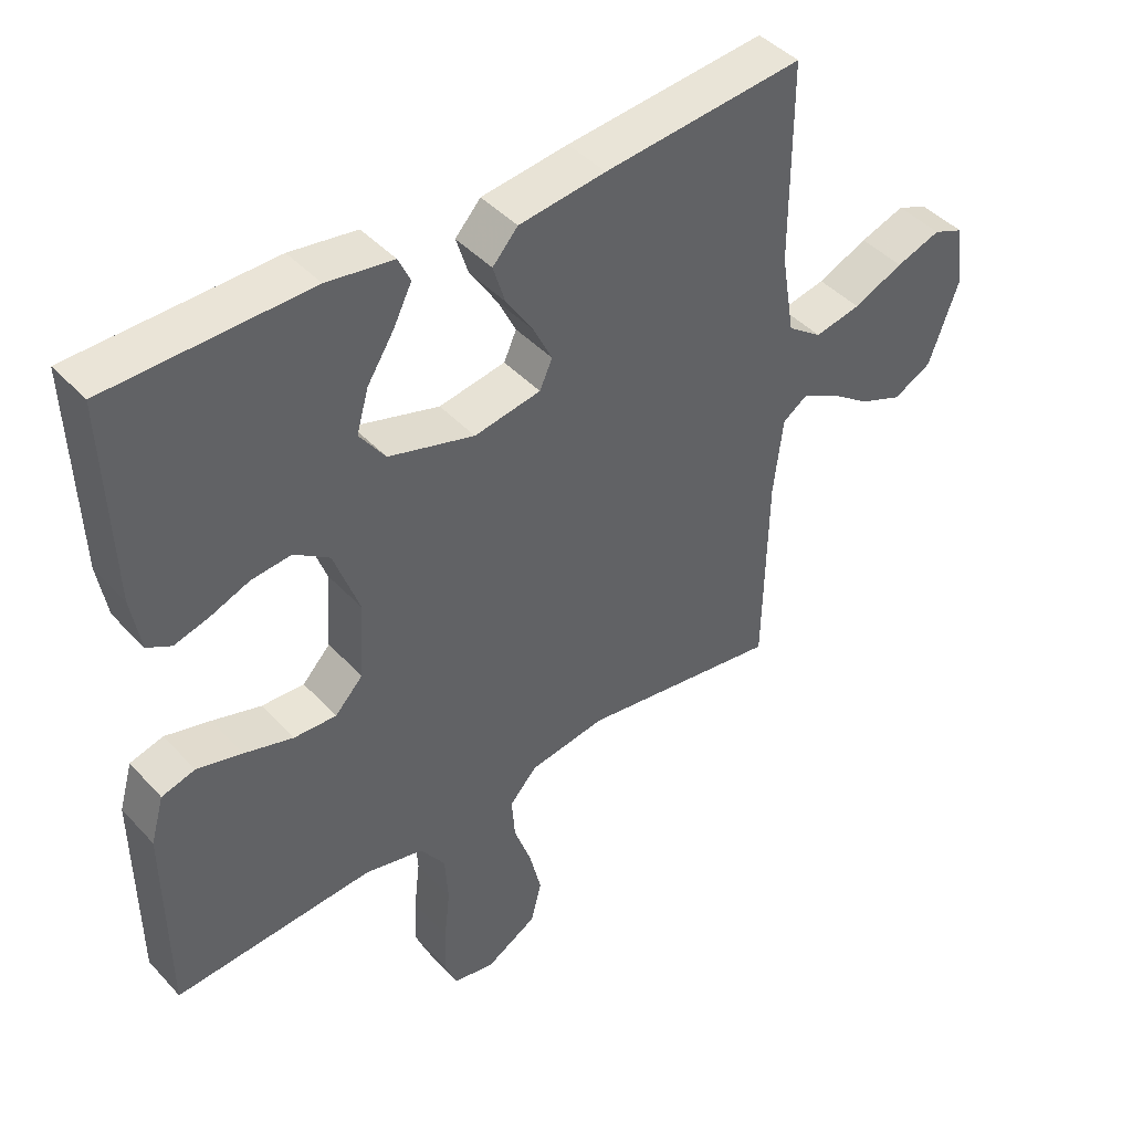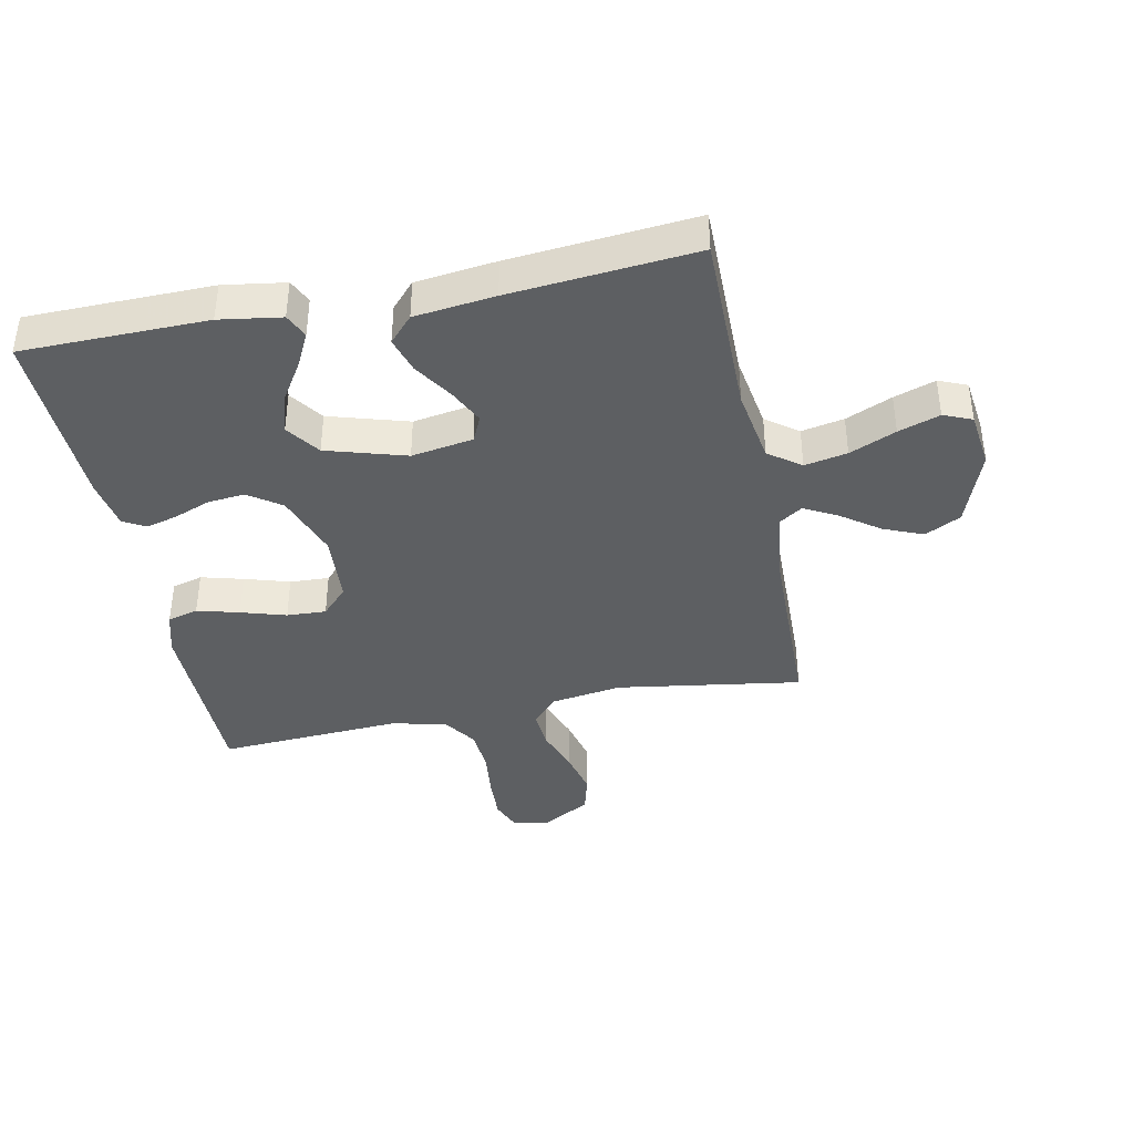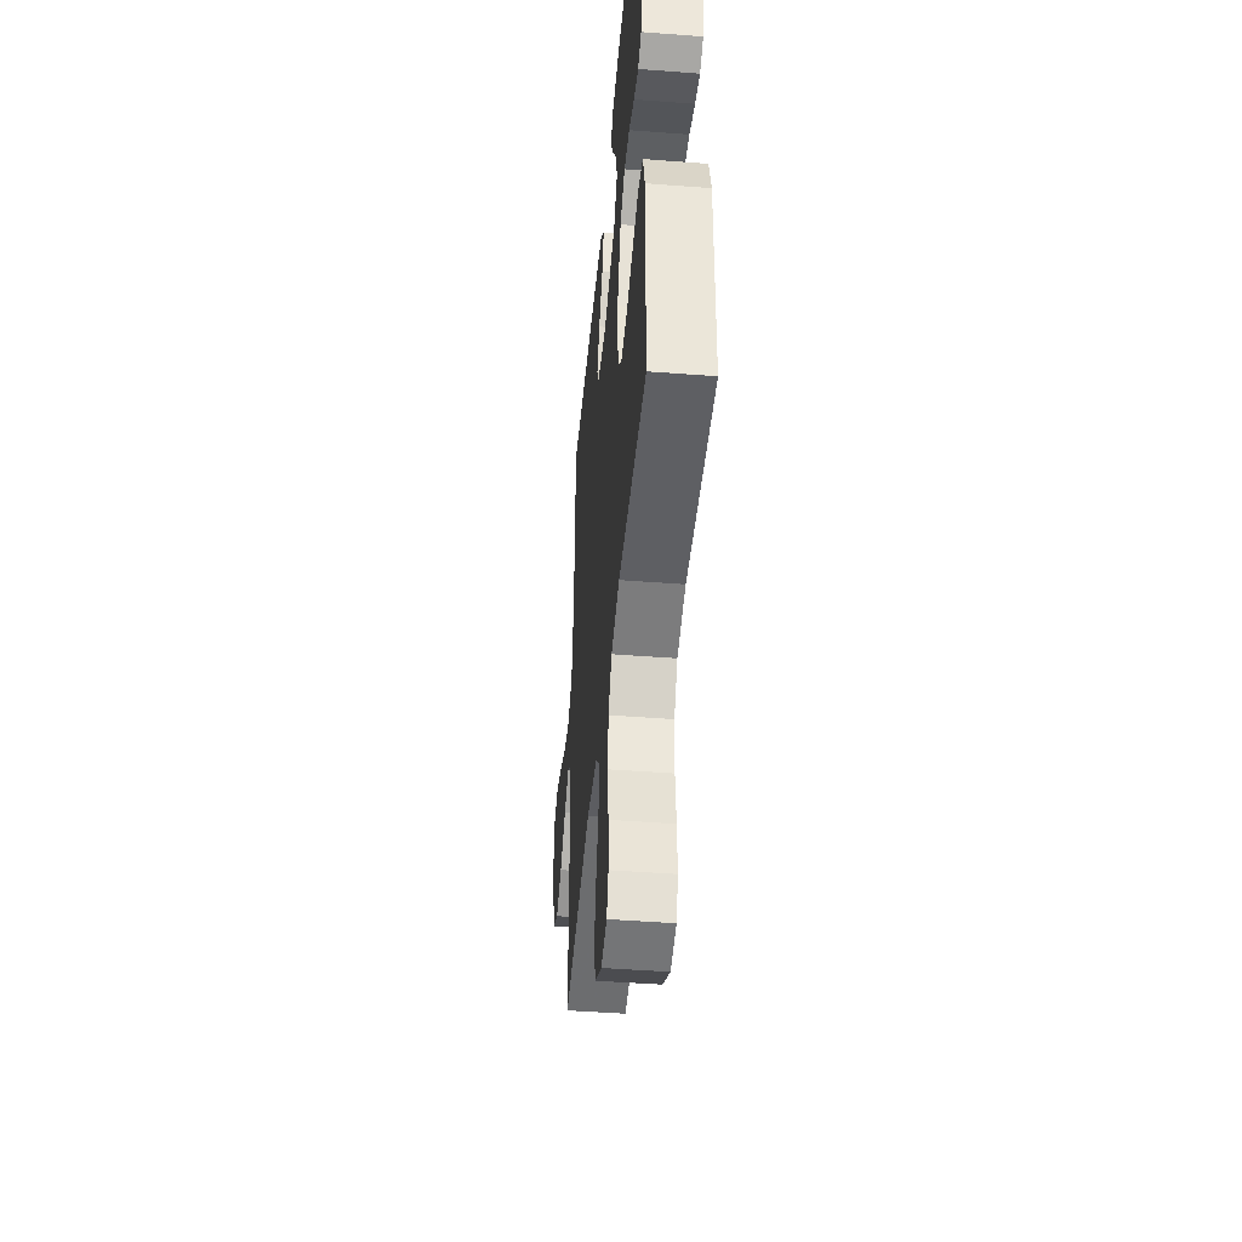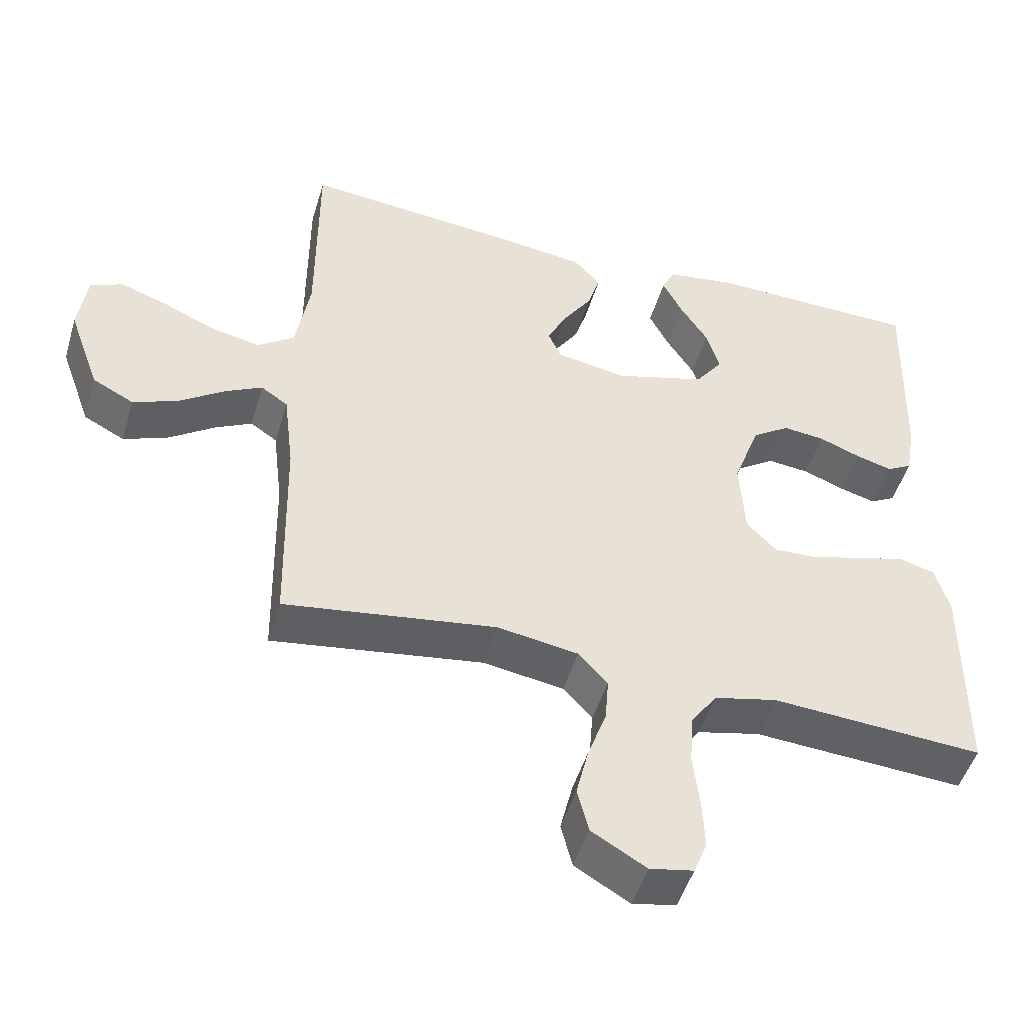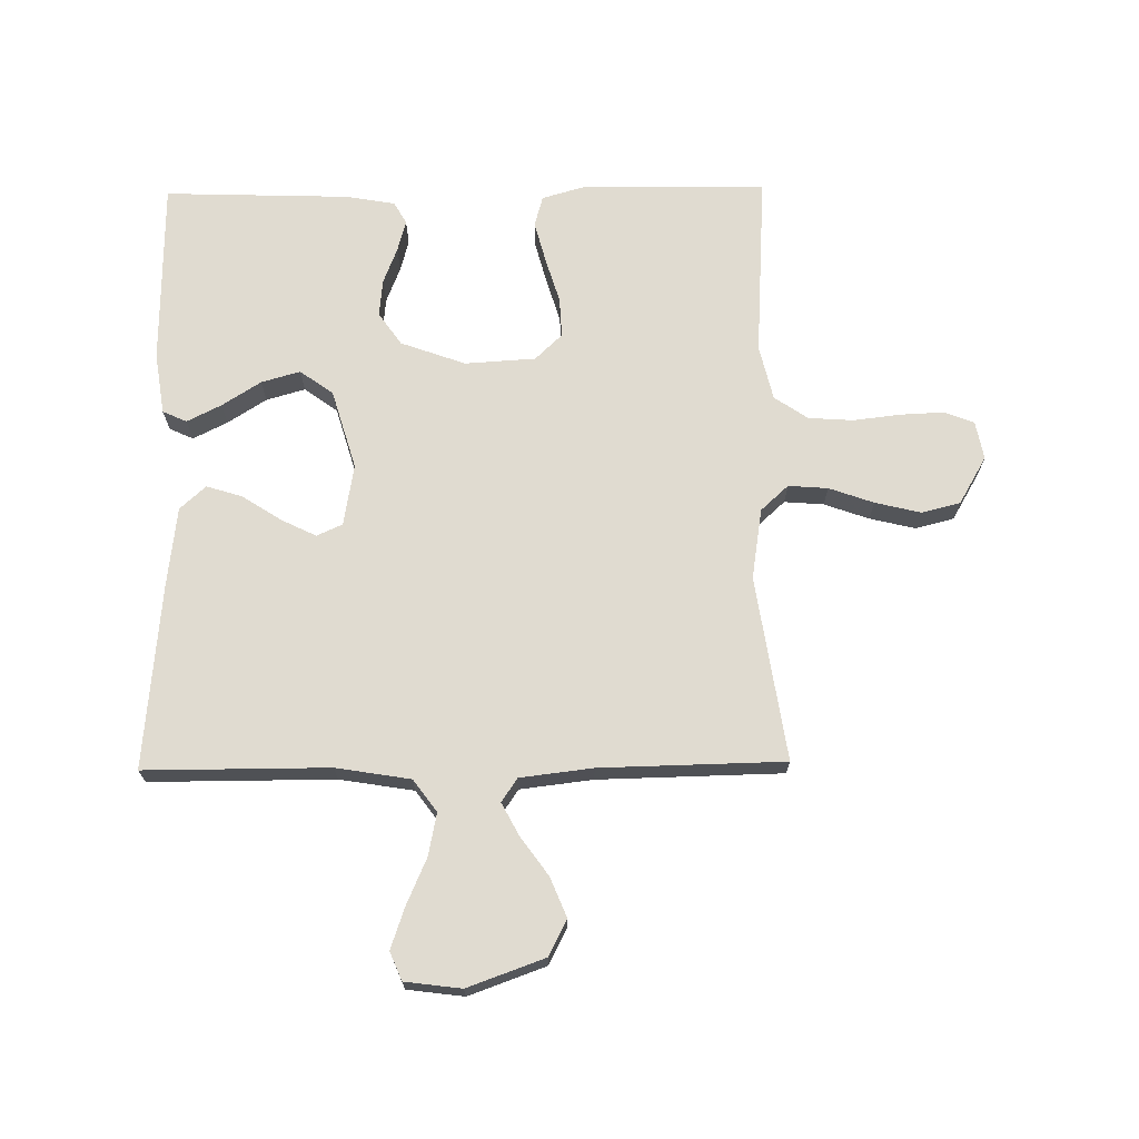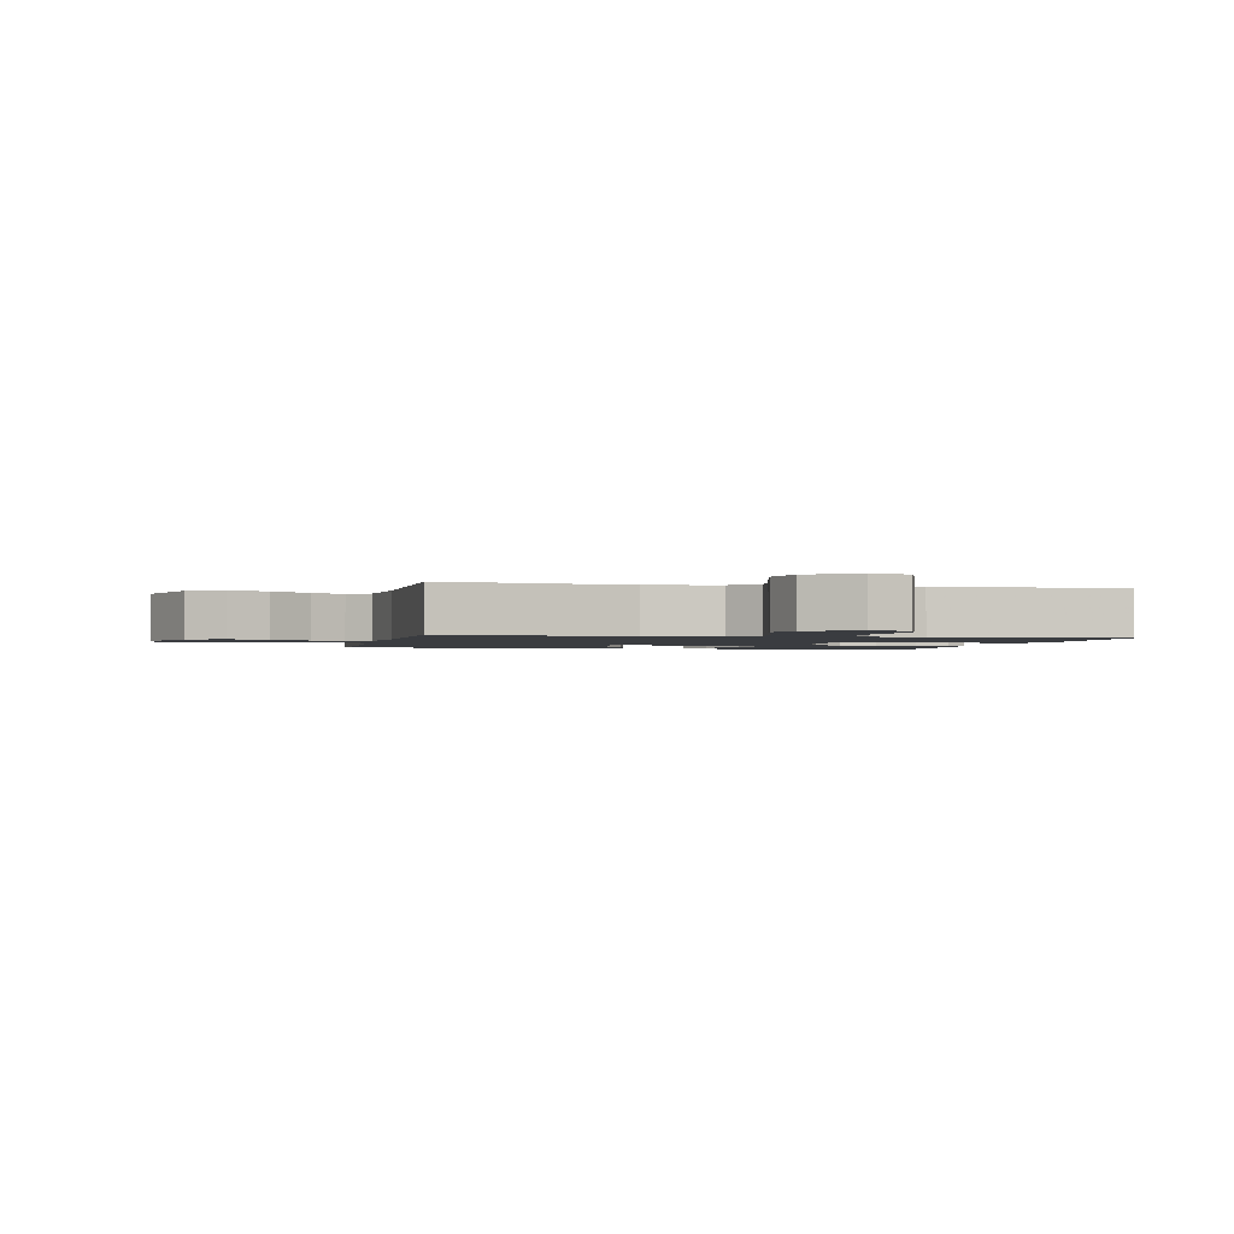
<metadata>
{"format":"obj","ext":"obj","renderer":"f3d","projection":"perspective","resolution":1024,"background":"white","views":[{"elev":43.6,"azim":-39.1,"up":"+Z"},{"elev":-39.5,"azim":11.3,"up":"+Y"},{"elev":-45.4,"azim":-95.1,"up":"+Z"},{"elev":-49.2,"azim":163.5,"up":"+Z"},{"elev":70.0,"azim":89.2,"up":"+Y"},{"elev":-1.7,"azim":167.8,"up":"+Y"}]}
</metadata>
<code>
v 0.5 0.07 0.5
v 0.5 0.07 0.2
v 0.52 0.07 0.079
v 0.572 0.07 0.041
v 0.641 0.07 0.055
v 0.716 0.07 0.088
v 0.783 0.07 0.111
v 0.829 0.07 0.092
v 0.841 0.07 0
v 0.796 0.07 -0.125
v 0.738 0.07 -0.155
v 0.674 0.07 -0.129
v 0.611 0.07 -0.084
v 0.558 0.07 -0.056
v 0.52 0.07 -0.082
v 0.506 0.07 -0.2
v 0.5 0.07 -0.5
v 0.2 0.07 -0.455
v 0.085 0.07 -0.473
v 0.044 0.07 -0.518
v 0.049 0.07 -0.582
v 0.075 0.07 -0.655
v 0.093 0.07 -0.729
v 0.077 0.07 -0.792
v 0 0.07 -0.837
v -0.062 0.07 -0.825
v -0.081 0.07 -0.777
v -0.078 0.07 -0.707
v -0.069 0.07 -0.629
v -0.074 0.07 -0.556
v -0.111 0.07 -0.502
v -0.2 0.07 -0.481
v -0.5 0.07 -0.5
v -0.503 0.07 -0.2
v -0.483 0.07 -0.13
v -0.433 0.07 -0.116
v -0.365 0.07 -0.134
v -0.292 0.07 -0.156
v -0.228 0.07 -0.159
v -0.186 0.07 -0.115
v -0.179 0.07 0
v -0.217 0.07 0.105
v -0.27 0.07 0.142
v -0.33 0.07 0.136
v -0.389 0.07 0.113
v -0.44 0.07 0.099
v -0.476 0.07 0.119
v -0.49 0.07 0.2
v -0.5 0.07 0.5
v -0.2 0.07 0.505
v -0.1 0.07 0.49
v -0.082 0.07 0.451
v -0.11 0.07 0.395
v -0.15 0.07 0.332
v -0.168 0.07 0.269
v -0.129 0.07 0.215
v 0 0.07 0.177
v 0.1 0.07 0.194
v 0.119 0.07 0.236
v 0.091 0.07 0.293
v 0.05 0.07 0.356
v 0.032 0.07 0.414
v 0.07 0.07 0.456
v 0.2 0.07 0.472
v 0.5 0 0.5
v 0.5 0 0.2
v 0.52 0 0.079
v 0.572 0 0.041
v 0.641 0 0.055
v 0.716 0 0.088
v 0.783 0 0.111
v 0.829 0 0.092
v 0.841 0 0
v 0.796 0 -0.125
v 0.738 0 -0.155
v 0.674 0 -0.129
v 0.611 0 -0.084
v 0.558 0 -0.056
v 0.52 0 -0.082
v 0.506 0 -0.2
v 0.5 0 -0.5
v 0.2 0 -0.455
v 0.085 0 -0.473
v 0.044 0 -0.518
v 0.049 0 -0.582
v 0.075 0 -0.655
v 0.093 0 -0.729
v 0.077 0 -0.792
v 0 0 -0.837
v -0.062 0 -0.825
v -0.081 0 -0.777
v -0.078 0 -0.707
v -0.069 0 -0.629
v -0.074 0 -0.556
v -0.111 0 -0.502
v -0.2 0 -0.481
v -0.5 0 -0.5
v -0.503 0 -0.2
v -0.483 0 -0.13
v -0.433 0 -0.116
v -0.365 0 -0.134
v -0.292 0 -0.156
v -0.228 0 -0.159
v -0.186 0 -0.115
v -0.179 0 0
v -0.217 0 0.105
v -0.27 0 0.142
v -0.33 0 0.136
v -0.389 0 0.113
v -0.44 0 0.099
v -0.476 0 0.119
v -0.49 0 0.2
v -0.5 0 0.5
v -0.2 0 0.505
v -0.1 0 0.49
v -0.082 0 0.451
v -0.11 0 0.395
v -0.15 0 0.332
v -0.168 0 0.269
v -0.129 0 0.215
v 0 0 0.177
v 0.1 0 0.194
v 0.119 0 0.236
v 0.091 0 0.293
v 0.05 0 0.356
v 0.032 0 0.414
v 0.07 0 0.456
v 0.2 0 0.472
f 64 1 2
f 63 64 2
f 62 63 2
f 61 62 2
f 60 61 2
f 59 60 2 3
f 58 59 3 4
f 57 58 4
f 52 53 54
f 51 52 54
f 50 51 54
f 49 50 54
f 48 49 54
f 47 48 54
f 46 47 54
f 45 46 54
f 44 45 54
f 43 44 54 55
f 42 43 55 56
f 36 37 38
f 35 36 38
f 34 35 38
f 33 34 38
f 32 33 38
f 31 32 38 39
f 30 31 39 40
f 27 28 29
f 26 27 29
f 25 26 29
f 24 25 29
f 23 24 29
f 22 23 29
f 21 22 29
f 20 21 29 30
f 30 40 41
f 20 30 41
f 19 20 41
f 16 17 18
f 42 56 57
f 41 42 57
f 19 41 57
f 18 19 57
f 16 18 57
f 15 16 57
f 11 12 13
f 10 11 13
f 9 10 13
f 8 9 13
f 7 8 13
f 6 7 13
f 5 6 13
f 14 15 57 4
f 4 5 13 14
f 66 65 128
f 66 128 127
f 66 127 126
f 66 126 125
f 66 125 124
f 67 66 124 123
f 68 67 123 122
f 68 122 121
f 118 117 116
f 118 116 115
f 118 115 114
f 118 114 113
f 118 113 112
f 118 112 111
f 118 111 110
f 118 110 109
f 118 109 108
f 119 118 108 107
f 120 119 107 106
f 102 101 100
f 102 100 99
f 102 99 98
f 102 98 97
f 102 97 96
f 103 102 96 95
f 104 103 95 94
f 93 92 91
f 93 91 90
f 93 90 89
f 93 89 88
f 93 88 87
f 93 87 86
f 93 86 85
f 94 93 85 84
f 105 104 94
f 105 94 84
f 105 84 83
f 82 81 80
f 121 120 106
f 121 106 105
f 121 105 83
f 121 83 82
f 121 82 80
f 121 80 79
f 77 76 75
f 77 75 74
f 77 74 73
f 77 73 72
f 77 72 71
f 77 71 70
f 77 70 69
f 68 121 79 78
f 78 77 69 68
f 1 65 66 2
f 2 66 67 3
f 3 67 68 4
f 4 68 69 5
f 5 69 70 6
f 6 70 71 7
f 7 71 72 8
f 8 72 73 9
f 9 73 74 10
f 10 74 75 11
f 11 75 76 12
f 12 76 77 13
f 13 77 78 14
f 14 78 79 15
f 15 79 80 16
f 16 80 81 17
f 17 81 82 18
f 18 82 83 19
f 19 83 84 20
f 20 84 85 21
f 21 85 86 22
f 22 86 87 23
f 23 87 88 24
f 24 88 89 25
f 25 89 90 26
f 26 90 91 27
f 27 91 92 28
f 28 92 93 29
f 29 93 94 30
f 30 94 95 31
f 31 95 96 32
f 32 96 97 33
f 33 97 98 34
f 34 98 99 35
f 35 99 100 36
f 36 100 101 37
f 37 101 102 38
f 38 102 103 39
f 39 103 104 40
f 40 104 105 41
f 41 105 106 42
f 42 106 107 43
f 43 107 108 44
f 44 108 109 45
f 45 109 110 46
f 46 110 111 47
f 47 111 112 48
f 48 112 113 49
f 49 113 114 50
f 50 114 115 51
f 51 115 116 52
f 52 116 117 53
f 53 117 118 54
f 54 118 119 55
f 55 119 120 56
f 56 120 121 57
f 57 121 122 58
f 58 122 123 59
f 59 123 124 60
f 60 124 125 61
f 61 125 126 62
f 62 126 127 63
f 63 127 128 64
f 64 128 65 1

</code>
